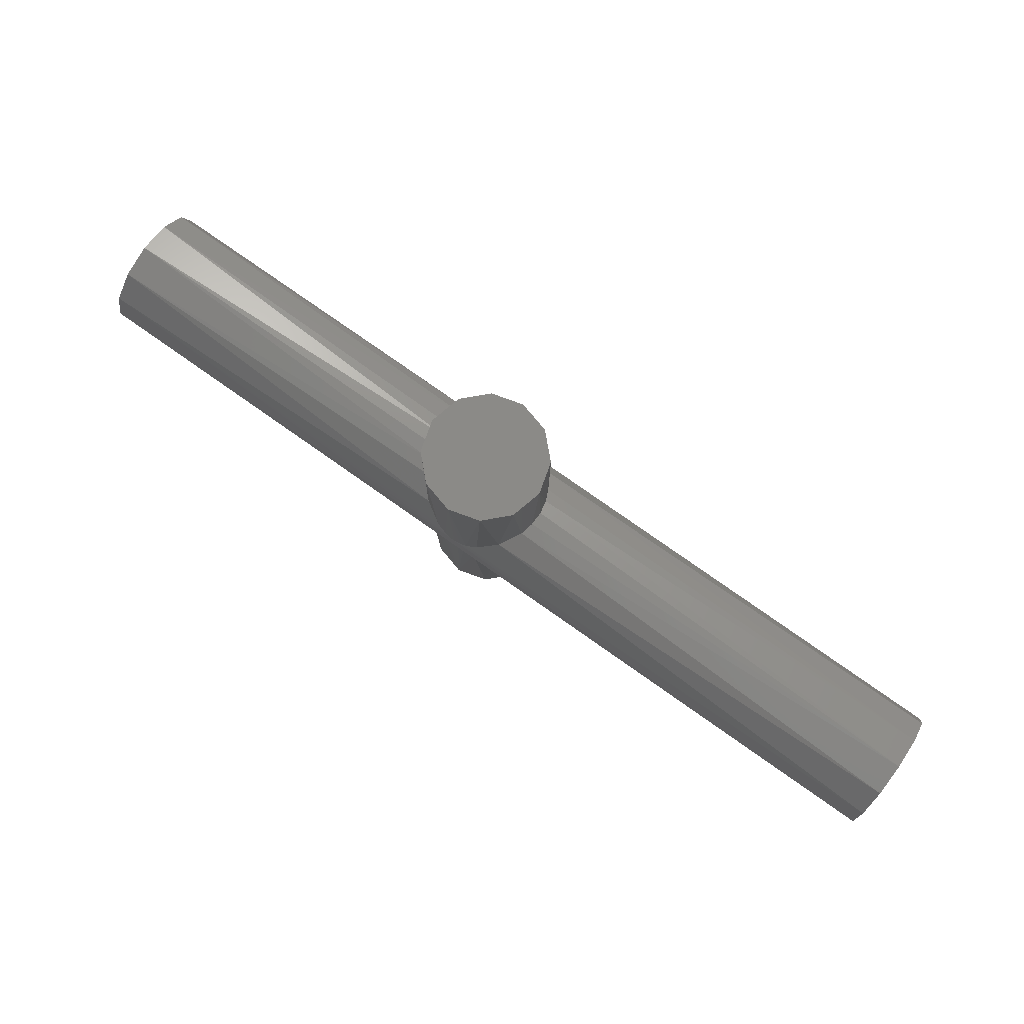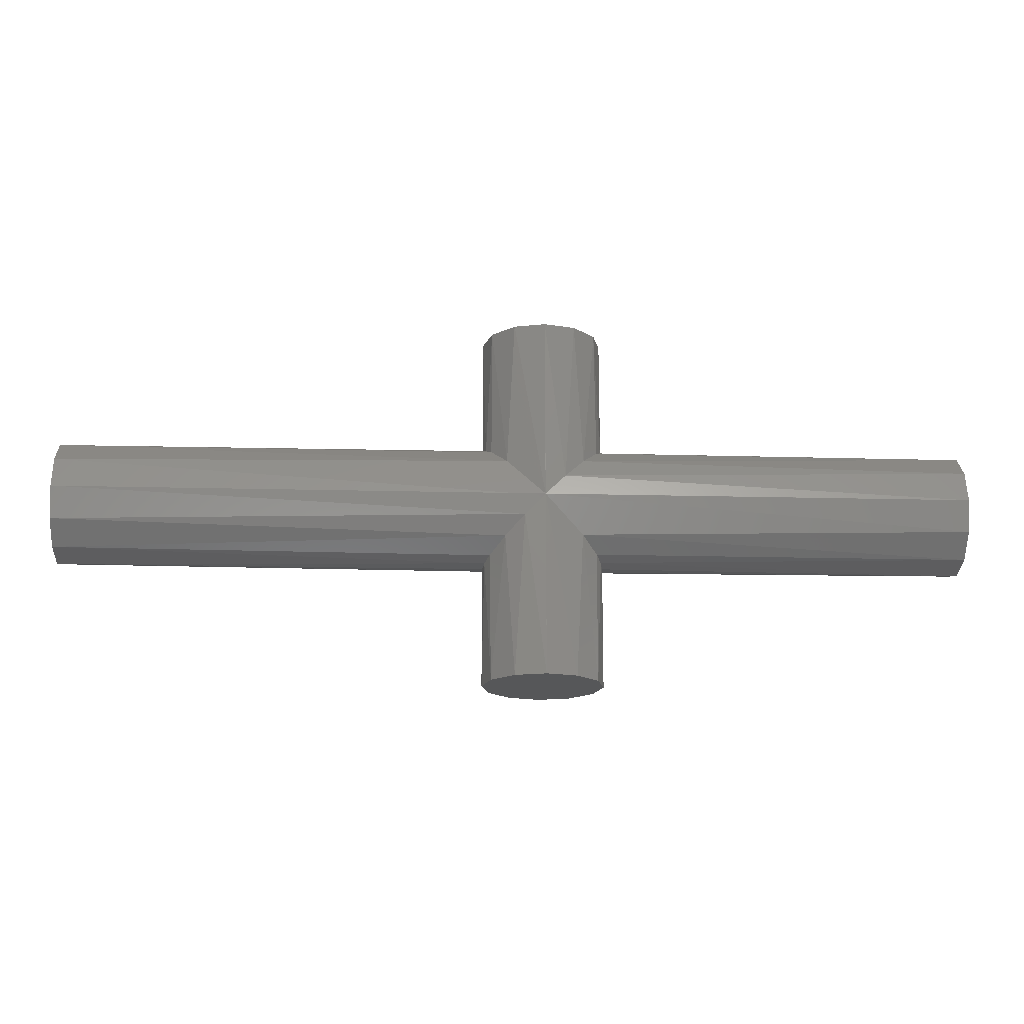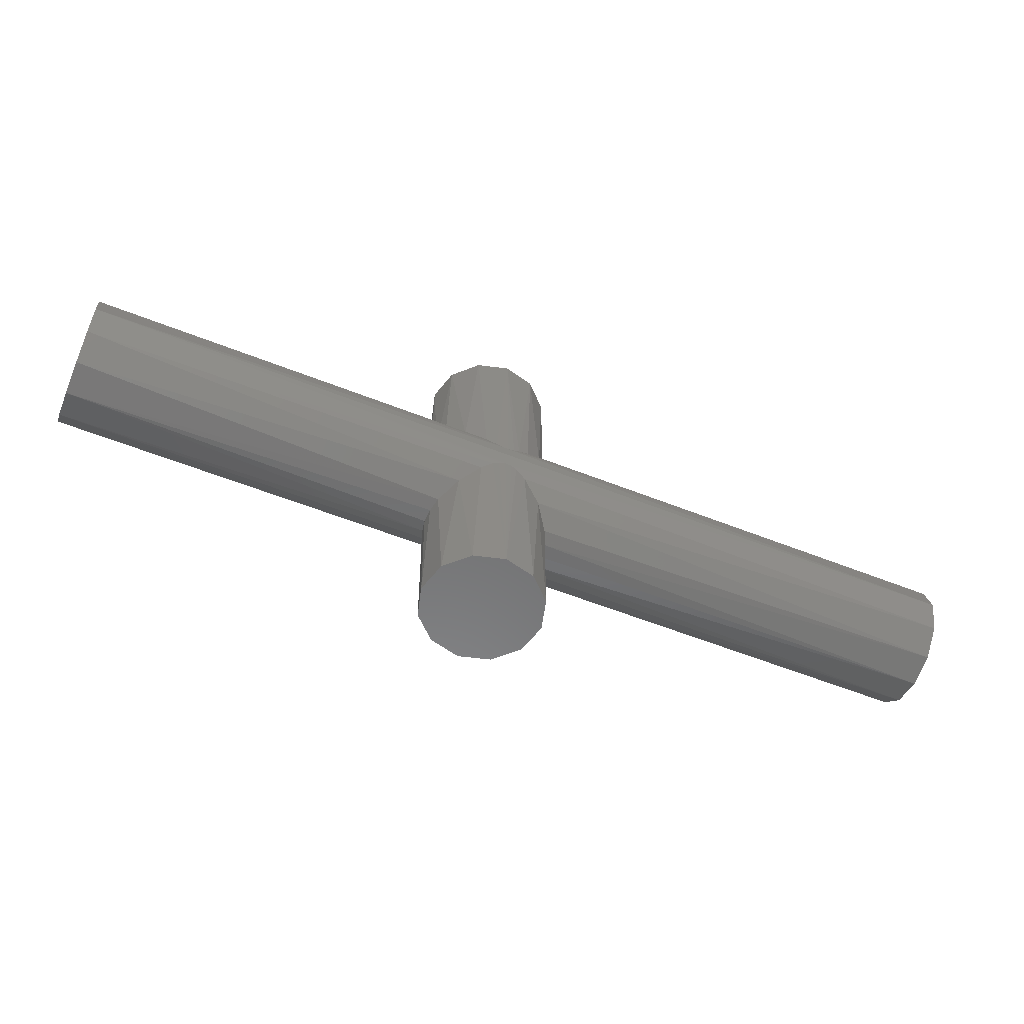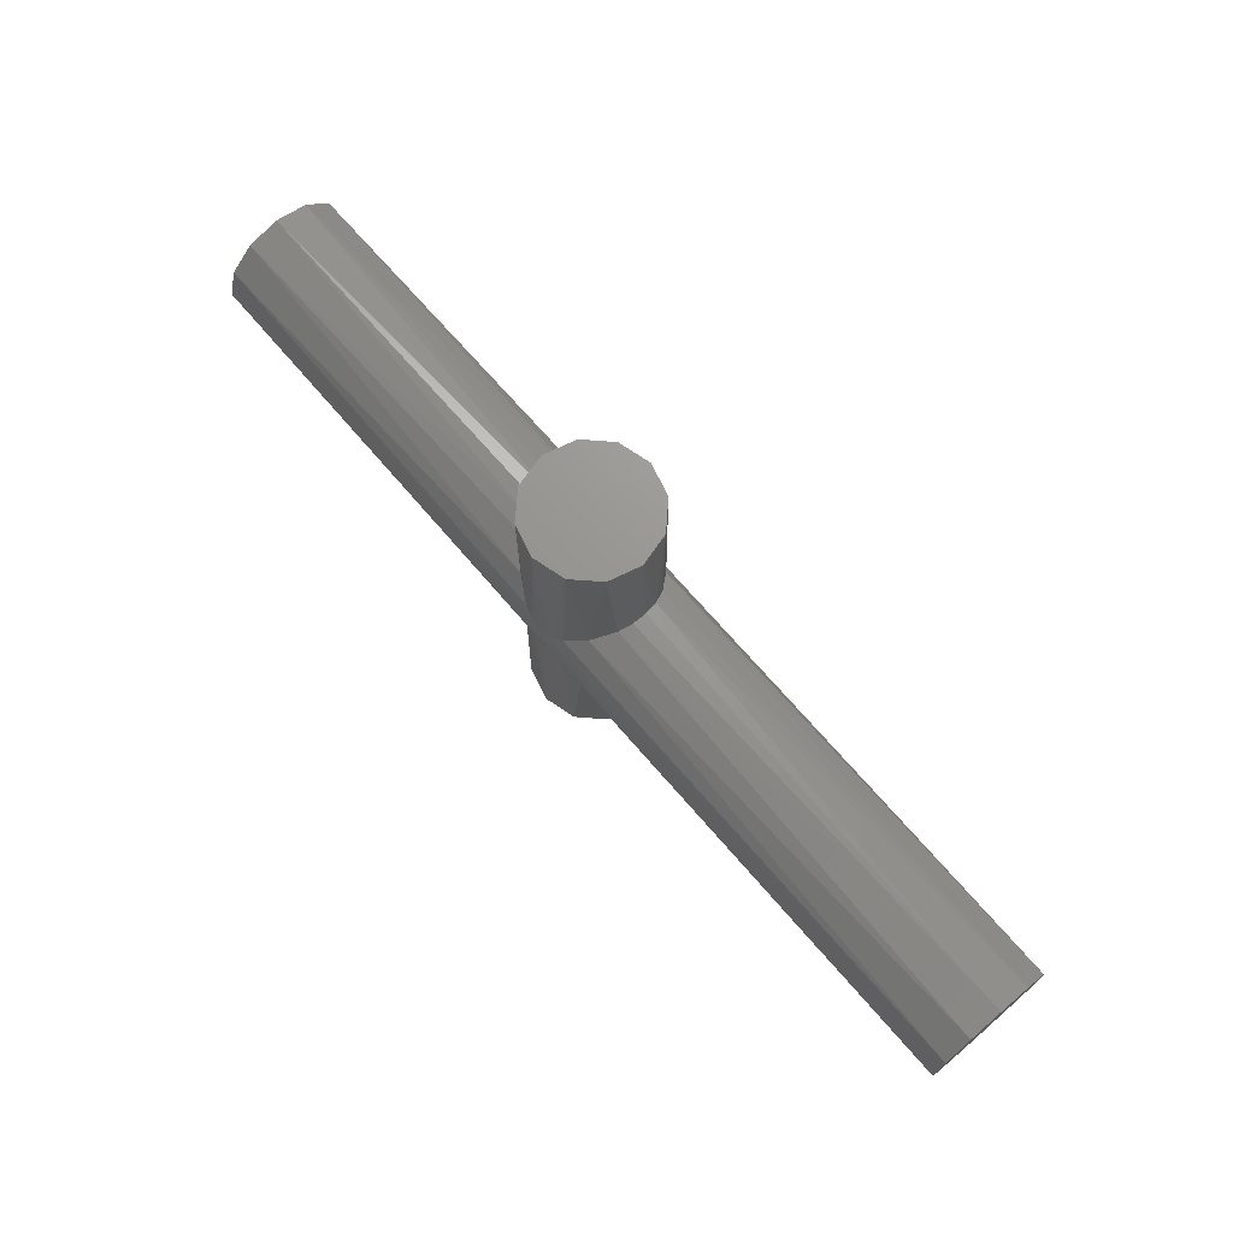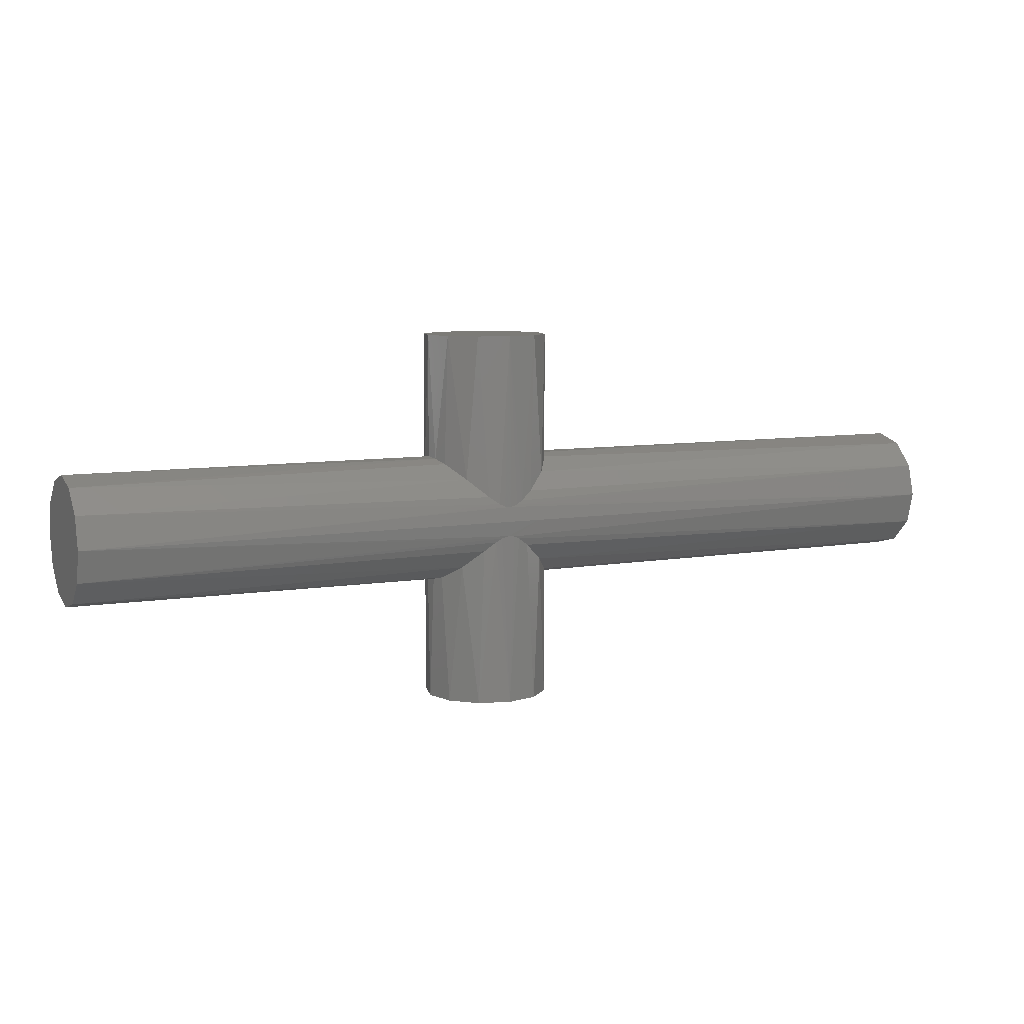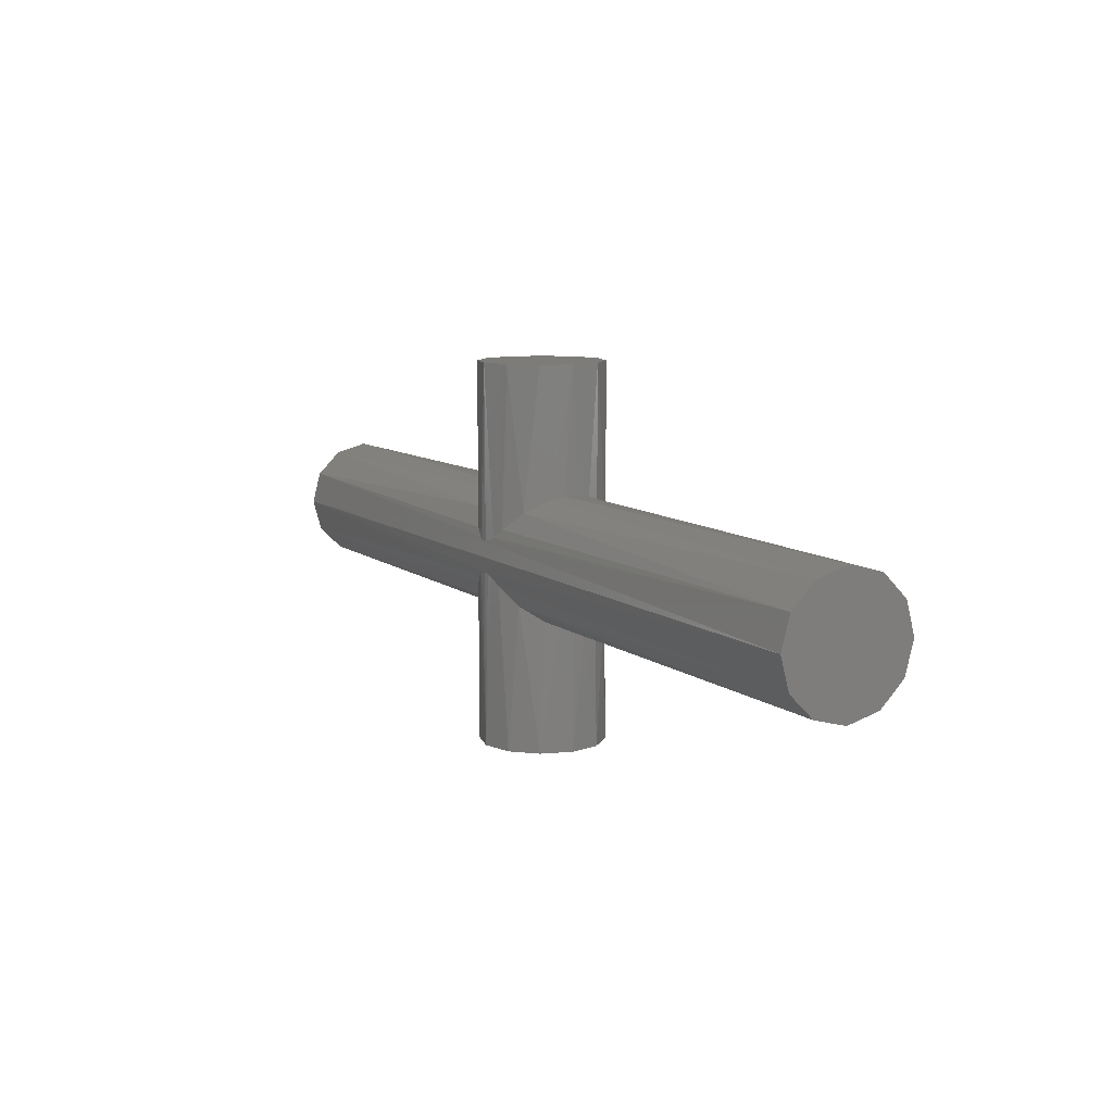
<metadata>
{"format":"stl","ext":"stl","renderer":"f3d","projection":"perspective","resolution":1024,"background":"white","views":[{"elev":79.4,"azim":35.0,"up":"+Y"},{"elev":-17.8,"azim":177.1,"up":"+Y"},{"elev":-56.9,"azim":-22.5,"up":"+Y"},{"elev":70.6,"azim":49.3,"up":"+Y"},{"elev":8.1,"azim":-25.1,"up":"+Y"},{"elev":9.6,"azim":61.4,"up":"+Y"}]}
</metadata>
<code>
# stl→obj: 99 verts, 194 faces
v -0.035 -0.05254 -0.2846
v -0.035 -0.05254 -0.2758
v -0.035 -0.05 -0.2853
v -0.035 -0.05 -0.2751
v -0.035 -0.04746 -0.2846
v -0.035 -0.04746 -0.2758
v -0.035 -0.04561 -0.2827
v -0.035 -0.04561 -0.2777
v -0.035 -0.04493 -0.2802
v -0.035 -0.05439 -0.2777
v -0.035 -0.05439 -0.2827
v -0.035 -0.05507 -0.2802
v 0.04 -0.04746 -0.2846
v 0.04 -0.04746 -0.2758
v 0.04 -0.05 -0.2853
v 0.04 -0.05 -0.2751
v 0.04 -0.05254 -0.2846
v 0.04 -0.05254 -0.2758
v 0.04 -0.05439 -0.2827
v 0.04 -0.05439 -0.2777
v 0.04 -0.05507 -0.2802
v 0.04 -0.04561 -0.2777
v 0.04 -0.04561 -0.2827
v 0.04 -0.04493 -0.2802
v 0.00167 -0.05168 -0.285
v 3.078e-17 -0.05 -0.2853
v 0.0025 -0.05 -0.2853
v 4.937e-06 -0.05 -0.2853
v 9.873e-06 -0.04999 -0.2853
v 0.003111 -0.04686 -0.2842
v 0.004347 -0.04561 -0.2827
v 0.004768 -0.04518 -0.2818
v 0.004983 -0.04495 -0.2807
v 0.004947 -0.04497 -0.2795
v 0.004667 -0.04523 -0.2785
v 0.003576 -0.04626 -0.2768
v 0.002068 -0.04763 -0.2757
v 0.001163 -0.04834 -0.2754
v 0.0006693 -0.04864 -0.2753
v 0.0001246 -0.04881 -0.2753
v 0.0025 -0.05 -0.2751
v -0.0001246 -0.05119 -0.2753
v -0.0006693 -0.05136 -0.2753
v -0.001163 -0.05166 -0.2754
v -0.002068 -0.05237 -0.2757
v -0.003576 -0.05374 -0.2768
v -0.004667 -0.05477 -0.2785
v -0.004947 -0.05503 -0.2795
v -0.004983 -0.05505 -0.2807
v -0.004768 -0.05482 -0.2818
v -0.004347 -0.05439 -0.2827
v -0.003111 -0.05314 -0.2842
v -9.873e-06 -0.05001 -0.2853
v -4.937e-06 -0.05 -0.2853
v -0.00167 -0.04832 -0.285
v -0.003244 -0.04673 -0.2841
v -0.004467 -0.04549 -0.2825
v -0.004855 -0.04509 -0.2814
v -0.005 -0.04493 -0.2803
v -0.004879 -0.04503 -0.2792
v -0.00451 -0.04538 -0.2781
v -0.003278 -0.04654 -0.2765
v -0.001704 -0.04793 -0.2756
v -0.0008627 -0.04854 -0.2753
v -0.0004084 -0.04875 -0.2753
v 0.0004084 -0.05125 -0.2753
v 0.0008627 -0.05146 -0.2753
v 0.001704 -0.05207 -0.2756
v 0.003278 -0.05346 -0.2765
v 0.00451 -0.05462 -0.2781
v 0.004879 -0.05497 -0.2792
v 0.005 -0.05507 -0.2803
v 0.004855 -0.05491 -0.2814
v 0.004467 -0.05451 -0.2825
v 0.003244 -0.05327 -0.2841
v -0.0025 -0.035 -0.2759
v 4.059e-17 -0.035 -0.2753
v -0.00433 -0.035 -0.2778
v -0.005 -0.035 -0.2803
v -0.00433 -0.035 -0.2828
v -0.0025 -0.035 -0.2846
v 3.994e-17 -0.035 -0.2853
v 0.0025 -0.035 -0.2846
v 0.00433 -0.035 -0.2828
v 0.005 -0.035 -0.2803
v 0.00433 -0.035 -0.2778
v 0.0025 -0.035 -0.2759
v 2.162e-17 -0.065 -0.2853
v 0.0025 -0.065 -0.2846
v 0.00433 -0.065 -0.2828
v 0.005 -0.065 -0.2803
v 0.00433 -0.065 -0.2778
v 0.0025 -0.065 -0.2759
v 2.228e-17 -0.065 -0.2753
v -0.0025 -0.065 -0.2759
v -0.00433 -0.065 -0.2778
v -0.005 -0.065 -0.2803
v -0.00433 -0.065 -0.2828
v -0.0025 -0.065 -0.2846
f 1 2 3
f 3 2 4
f 3 4 5
f 5 4 6
f 5 6 7
f 7 6 8
f 7 8 9
f 2 1 10
f 10 1 11
f 10 11 12
f 13 14 15
f 15 14 16
f 15 16 17
f 17 16 18
f 17 18 19
f 19 18 20
f 19 20 21
f 14 13 22
f 22 13 23
f 22 23 24
f 25 26 27
f 27 26 28
f 27 28 29
f 29 30 27
f 27 30 13
f 27 13 15
f 13 30 23
f 23 30 31
f 23 31 32
f 23 32 24
f 24 32 33
f 24 33 34
f 34 35 24
f 24 35 22
f 22 35 36
f 22 36 14
f 14 36 37
f 14 37 38
f 38 39 14
f 14 39 16
f 16 39 40
f 16 40 41
f 41 40 4
f 41 4 42
f 42 4 43
f 43 4 2
f 43 2 44
f 44 2 45
f 45 2 46
f 46 2 10
f 46 10 47
f 47 10 12
f 47 12 48
f 48 12 49
f 49 12 50
f 50 12 11
f 50 11 51
f 51 11 52
f 52 11 1
f 52 1 53
f 53 1 3
f 53 3 54
f 54 3 26
f 26 3 55
f 55 3 5
f 55 5 56
f 56 5 7
f 56 7 57
f 57 7 58
f 58 7 9
f 58 9 59
f 59 9 60
f 60 9 8
f 60 8 61
f 61 8 62
f 62 8 6
f 62 6 63
f 63 6 64
f 64 6 4
f 64 4 65
f 65 4 40
f 42 66 41
f 41 66 16
f 66 67 16
f 16 67 18
f 18 67 68
f 18 68 69
f 18 69 20
f 20 69 70
f 20 70 71
f 20 71 21
f 21 71 72
f 21 72 73
f 21 73 19
f 19 73 74
f 19 74 75
f 19 75 17
f 17 75 25
f 17 25 15
f 15 25 27
f 76 63 77
f 77 63 64
f 77 64 65
f 63 76 62
f 62 76 78
f 62 78 61
f 61 78 60
f 60 78 79
f 60 79 59
f 59 79 58
f 58 79 80
f 58 80 57
f 57 80 56
f 56 80 81
f 56 81 55
f 55 81 82
f 55 82 26
f 26 82 28
f 28 82 29
f 29 82 83
f 29 83 30
f 30 83 84
f 30 84 31
f 31 84 32
f 32 84 85
f 32 85 33
f 33 85 34
f 34 85 35
f 35 85 86
f 35 86 36
f 36 86 87
f 36 87 37
f 37 87 38
f 38 87 77
f 38 77 39
f 39 77 40
f 40 77 65
f 54 26 88
f 88 26 25
f 88 25 89
f 89 25 75
f 89 75 90
f 90 75 74
f 90 74 73
f 90 73 91
f 91 73 72
f 91 72 71
f 91 71 92
f 92 71 70
f 92 70 69
f 92 69 93
f 93 69 68
f 93 68 94
f 94 68 67
f 94 67 66
f 66 42 94
f 94 42 43
f 94 43 44
f 94 44 95
f 95 44 45
f 95 45 46
f 95 46 96
f 96 46 47
f 96 47 48
f 96 48 97
f 97 48 49
f 97 49 50
f 97 50 98
f 98 50 51
f 98 51 52
f 98 52 99
f 99 52 53
f 99 53 88
f 88 53 54
f 87 83 77
f 77 83 82
f 77 82 76
f 76 82 81
f 76 81 78
f 78 81 80
f 78 80 79
f 83 87 84
f 84 87 86
f 84 86 85
f 95 99 94
f 94 99 88
f 94 88 93
f 93 88 89
f 93 89 92
f 92 89 90
f 92 90 91
f 99 95 98
f 98 95 96
f 98 96 97

</code>
